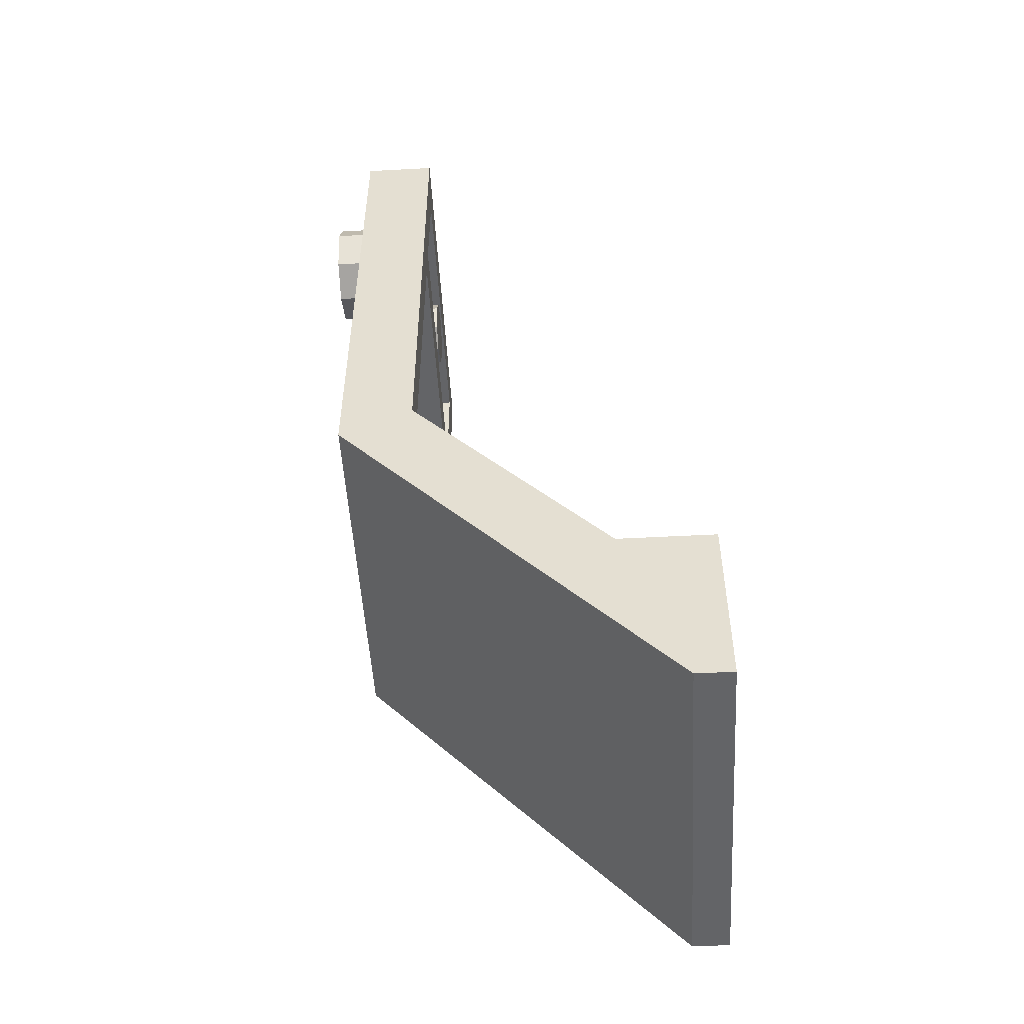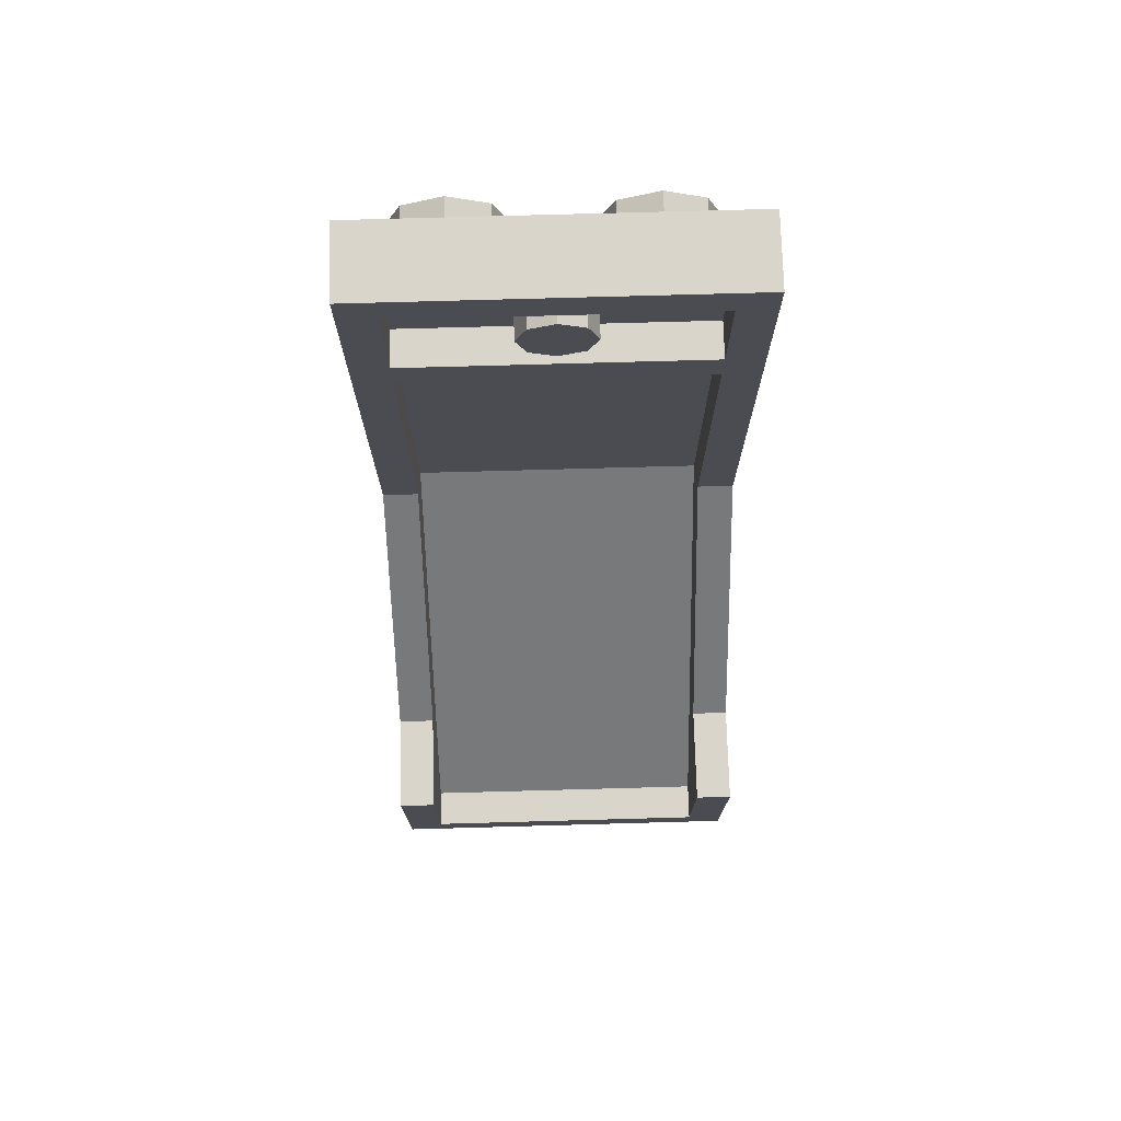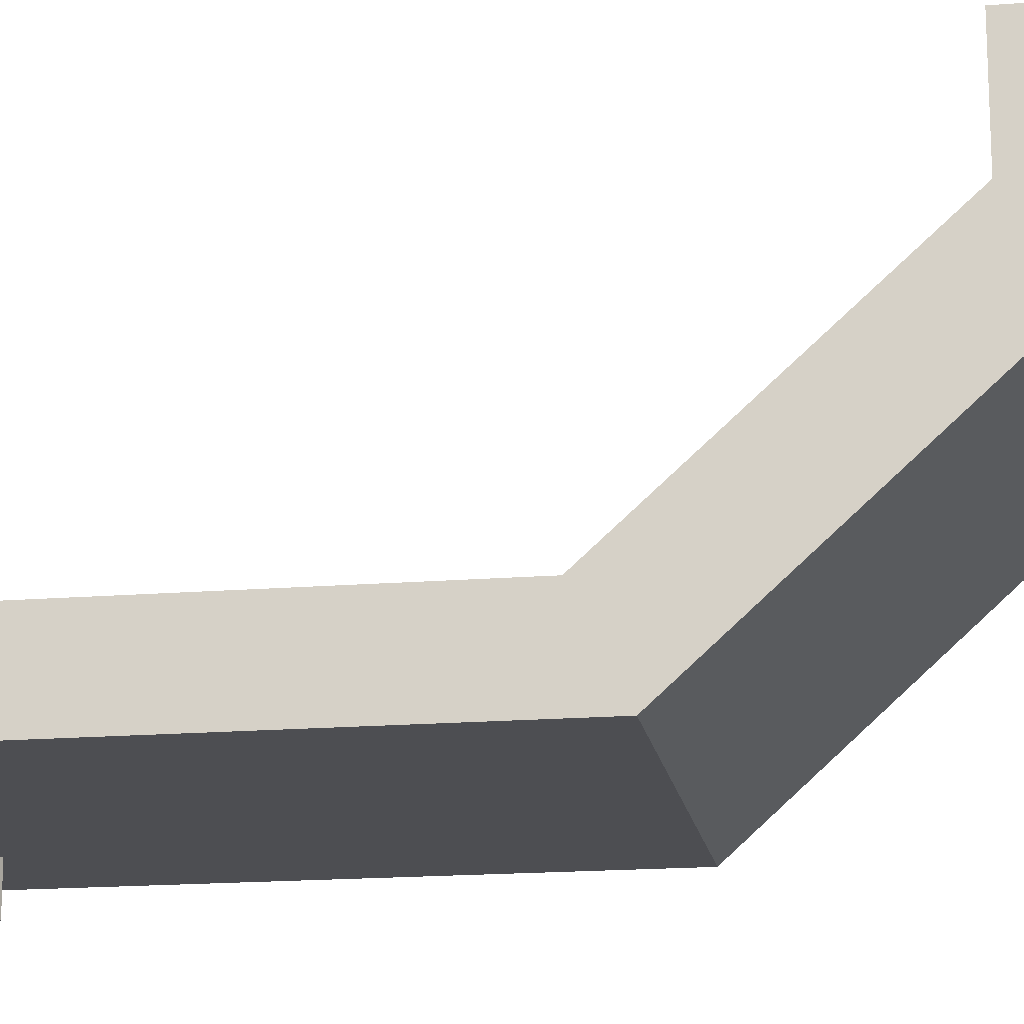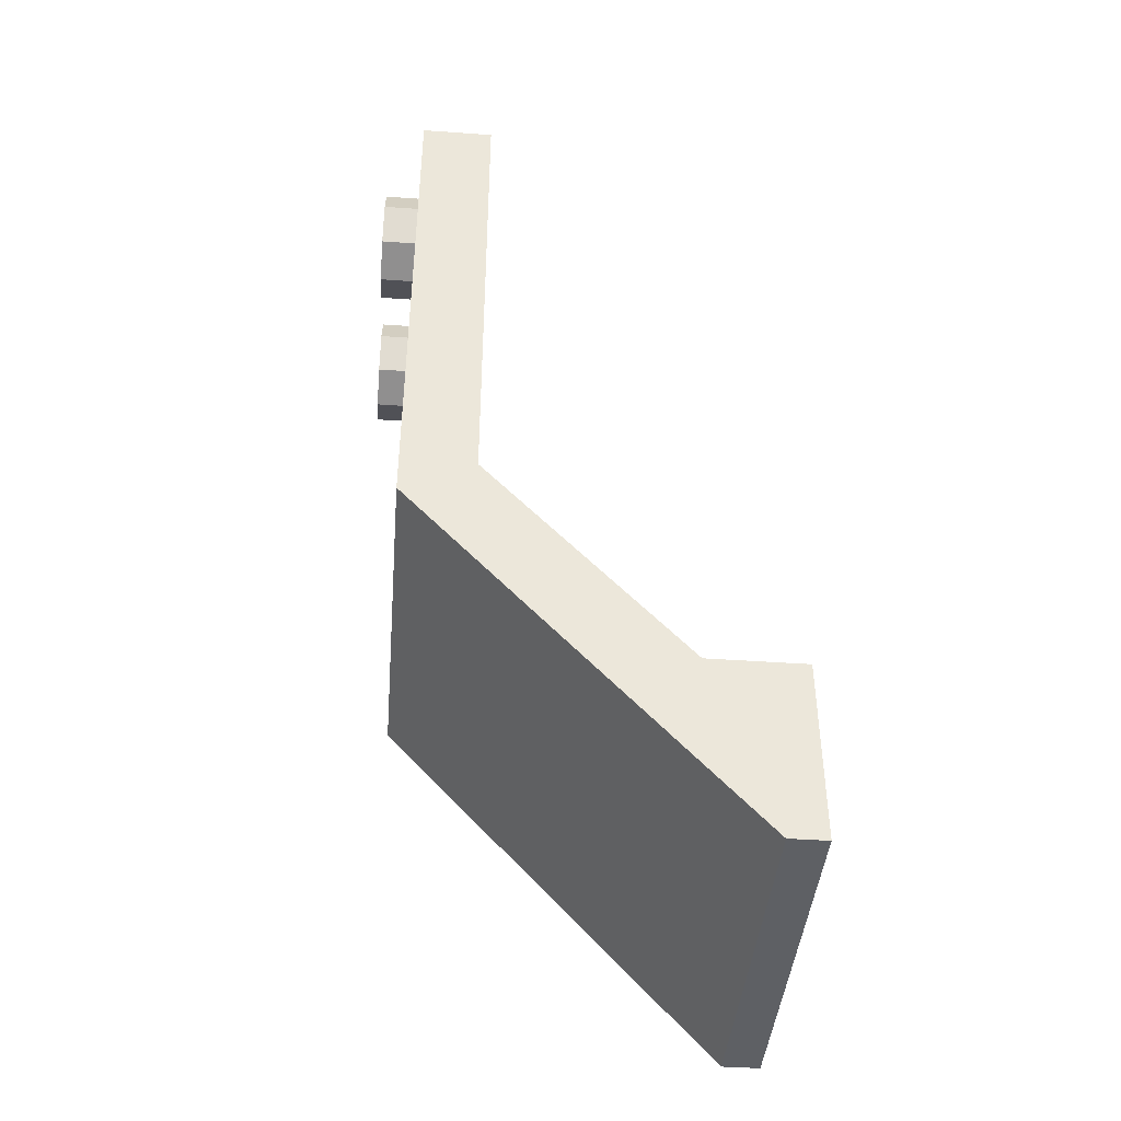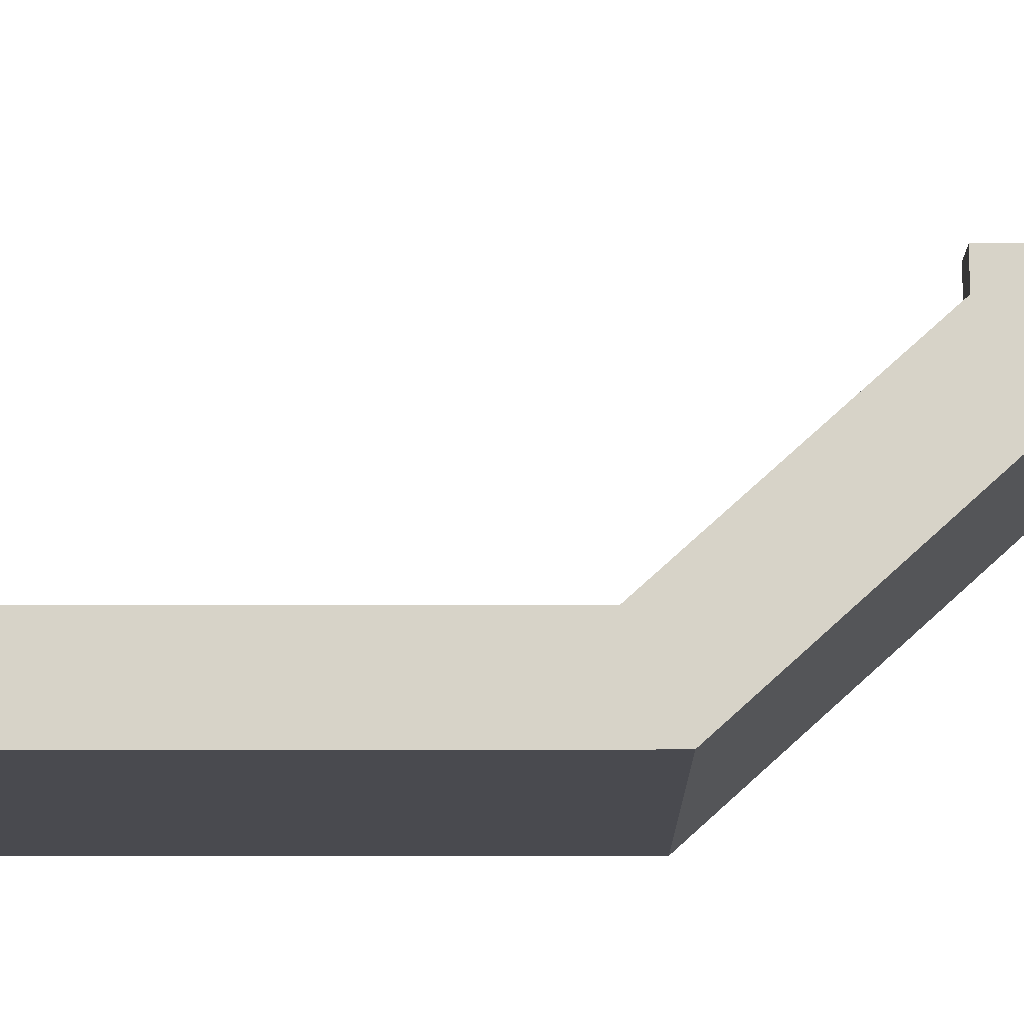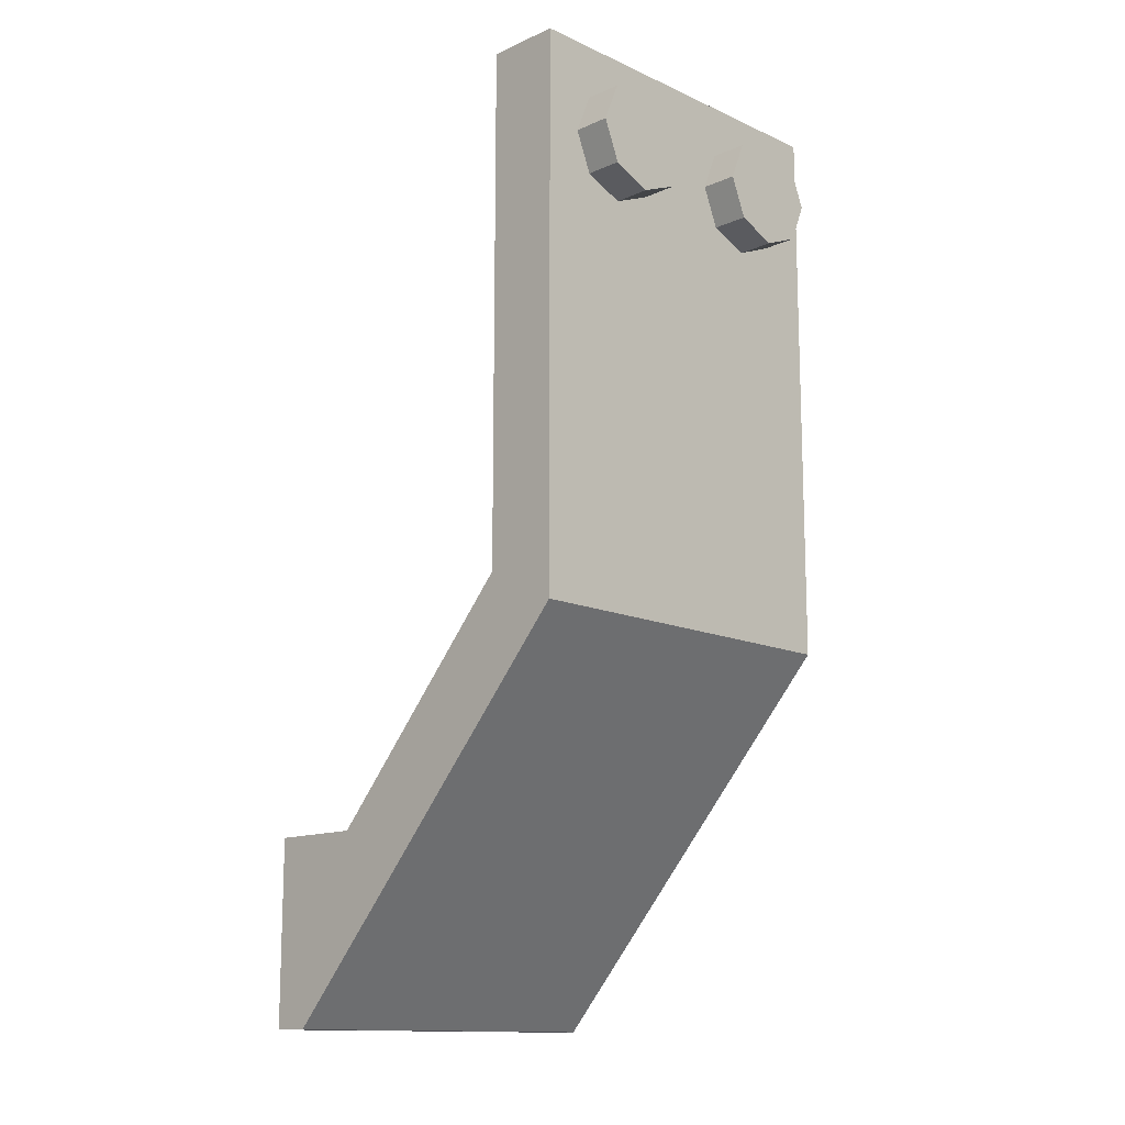
<metadata>
{"format":"obj","ext":"obj","renderer":"f3d","projection":"perspective","resolution":1024,"background":"white","views":[{"elev":-51.2,"azim":93.3,"up":"+Z"},{"elev":74.4,"azim":178.4,"up":"+Z"},{"elev":-17.2,"azim":99.2,"up":"+Y"},{"elev":-42.8,"azim":85.2,"up":"+Z"},{"elev":-13.5,"azim":90.3,"up":"+Y"},{"elev":-13.5,"azim":-45.3,"up":"+Z"}]}
</metadata>
<code>
v 0 0.4 0
v 0.2 0.4 0
v 0.1414 0.4 0.1414
v 0 0.4 0
v 0.1414 0.4 0.1414
v 0 0.4 0.2
v 0 0.4 0
v 0 0.4 0.2
v -0.1414 0.4 0.1414
v 0 0.4 0
v -0.1414 0.4 0.1414
v -0.2 0.4 0
v 0 0.4 0
v -0.2 0.4 0
v -0.1414 0.4 -0.1414
v 0 0.4 0
v -0.1414 0.4 -0.1414
v 0 0.4 -0.2
v 0 0.4 0
v 0 0.4 -0.2
v 0.1414 0.4 -0.1414
v 0 0.4 0
v 0.1414 0.4 -0.1414
v 0.2 0.4 0
v 0.1414 0.4 0.1414
v 0.2 0.4 0
v 0.2 0.2 0
v 0.1414 0.2 0.1414
v 0 0.4 0.2
v 0.1414 0.4 0.1414
v 0.1414 0.2 0.1414
v 0 0.2 0.2
v -0.1414 0.4 0.1414
v 0 0.4 0.2
v 0 0.2 0.2
v -0.1414 0.2 0.1414
v -0.2 0.4 0
v -0.1414 0.4 0.1414
v -0.1414 0.2 0.1414
v -0.2 0.2 0
v -0.1414 0.4 -0.1414
v -0.2 0.4 0
v -0.2 0.2 0
v -0.1414 0.2 -0.1414
v 0 0.4 -0.2
v -0.1414 0.4 -0.1414
v -0.1414 0.2 -0.1414
v 0 0.2 -0.2
v 0.1414 0.4 -0.1414
v 0 0.4 -0.2
v 0 0.2 -0.2
v 0.1414 0.2 -0.1414
v 0.2 0.4 0
v 0.1414 0.4 -0.1414
v 0.1414 0.2 -0.1414
v 0.2 0.2 0
v -0.8 0.2 0.3
v 0.8 0.2 0.3
v 0.8 0.2 -0.3
v -0.8 0.2 -0.3
v -0.8 0.2 0.3
v -0.8 0.4 0.3
v 0.8 0.4 0.3
v 0.8 0.2 0.3
v -0.8 0.2 -0.3
v -0.8 0.4 -0.3
v -0.8 0.4 0.3
v -0.8 0.2 0.3
v 0.8 0.2 -0.3
v 0.8 0.4 -0.3
v -0.8 0.4 -0.3
v -0.8 0.2 -0.3
v 0.8 0.2 0.3
v 0.8 0.4 0.3
v 0.8 0.4 -0.3
v 0.8 0.2 -0.3
v 1 2 -3.5
v 1 2 -4.5
v 0.8 2 -4.3
v 0.8 2 -3.5
v 1 2 -4.5
v -1 2 -4.5
v -0.8 2 -4.3
v 0.8 2 -4.3
v -1 2 -4.5
v -1 2 -3.5
v -0.8 2 -3.5
v -0.8 2 -4.3
v 1 0.4 -2.3
v 0.8 0.4 -2.3
v 0.8 0.4 0.3
v 1 0.4 0.5
v 1 0.4 0.5
v 0.8 0.4 0.3
v -0.8 0.4 0.3
v -1 0.4 0.5
v -1 0.4 0.5
v -0.8 0.4 0.3
v -0.8 0.4 -2.3
v -1 0.4 -2.3
v -0.8 0.4 -0.3
v 0.8 0.4 -0.3
v 0.8 0.4 -0.5
v -0.8 0.4 -0.5
v 0.8 1.48 -3.5
v 0.8 2 -3.5
v 1 2 -3.5
v 1 1.48 -3.5
v 0.8 1.48 -3.5
v 1 1.48 -3.5
v 1 0.4 -2.3
v 0.8 0.4 -2.3
v -1 1.48 -3.5
v -1 2 -3.5
v -0.8 2 -3.5
v -0.8 1.48 -3.5
v -1 1.48 -3.5
v -0.8 1.48 -3.5
v -0.8 0.4 -2.3
v -1 0.4 -2.3
v 0.8 2 -4.3
v 0.8 1.8 -4.3
v 0.8 1.48 -3.5
v 0.8 2 -3.5
v 0.8 1.8 -4.3
v 0.8 0.2 -2.522
v 0.8 0.4 -2.3
v 0.8 1.48 -3.5
v 0.8 0.2 -2.522
v 0.8 0.2 -0.5
v 0.8 0.4 -0.5
v 0.8 0.4 -2.3
v -0.8 2 -4.3
v -0.8 2 -3.5
v -0.8 1.48 -3.5
v -0.8 1.8 -4.3
v -0.8 1.8 -4.3
v -0.8 1.48 -3.5
v -0.8 0.4 -2.3
v -0.8 0.2 -2.522
v -0.8 0.2 -2.522
v -0.8 0.4 -2.3
v -0.8 0.4 -0.5
v -0.8 0.2 -0.5
v 0.8 0.2 -0.5
v -0.8 0.2 -0.5
v -0.8 0.2 -2.522
v 0.8 0.2 -2.522
v -0.8 0.4 -0.5
v -0.8 0.2 -0.5
v 0.8 0.2 -0.5
v 0.8 0.4 -0.5
v -0.8 1.8 -4.3
v -0.8 2 -4.3
v 0.8 2 -4.3
v 0.8 1.8 -4.3
v -0.8 1.8 -4.3
v 0.8 1.8 -4.3
v 0.8 0.2 -2.522
v -0.8 0.2 -2.522
v -1 2 -4.5
v -1 1.8 -4.5
v -1 1.48 -3.5
v -1 2 -3.5
v -1 1.8 -4.5
v -1 0 -2.5
v -1 0.4 -2.3
v -1 1.48 -3.5
v -1 0 -2.5
v -1 0 0.5
v -1 0.4 0.5
v -1 0.4 -2.3
v 1 2 -4.5
v 1 2 -3.5
v 1 1.48 -3.5
v 1 1.8 -4.5
v 1 0 -2.5
v 1 0.4 -2.3
v 1 0.4 0.5
v 1 0 0.5
v 1 1.8 -4.5
v 1 1.48 -3.5
v 1 0.4 -2.3
v 1 0 -2.5
v 1 0 0.5
v -1 0 0.5
v -1 0 -2.5
v 1 0 -2.5
v -1 0.4 0.5
v -1 0 0.5
v 1 0 0.5
v 1 0.4 0.5
v -1 1.8 -4.5
v -1 2 -4.5
v 1 2 -4.5
v 1 1.8 -4.5
v -1 1.8 -4.5
v 1 1.8 -4.5
v 1 0 -2.5
v -1 0 -2.5
v -0.2879 0 0.2121
v -0.2 0 0
v -0.2 -0.2 0
v -0.2879 -0.2 0.2121
v -0.5 0 0.3
v -0.2879 0 0.2121
v -0.2879 -0.2 0.2121
v -0.5 -0.2 0.3
v -0.7121 0 0.2121
v -0.5 0 0.3
v -0.5 -0.2 0.3
v -0.7121 -0.2 0.2121
v -0.8 0 0
v -0.7121 0 0.2121
v -0.7121 -0.2 0.2121
v -0.8 -0.2 0
v -0.7121 0 -0.2121
v -0.8 0 0
v -0.8 -0.2 0
v -0.7121 -0.2 -0.2121
v -0.5 0 -0.3
v -0.7121 0 -0.2121
v -0.7121 -0.2 -0.2121
v -0.5 -0.2 -0.3
v -0.2879 0 -0.2121
v -0.5 0 -0.3
v -0.5 -0.2 -0.3
v -0.2879 -0.2 -0.2121
v -0.2 0 0
v -0.2879 0 -0.2121
v -0.2879 -0.2 -0.2121
v -0.2 -0.2 0
v -0.5 -0.2 0
v -0.2 -0.2 0
v -0.2879 -0.2 0.2121
v -0.5 -0.2 0
v -0.2879 -0.2 0.2121
v -0.5 -0.2 0.3
v -0.5 -0.2 0
v -0.5 -0.2 0.3
v -0.7121 -0.2 0.2121
v -0.5 -0.2 0
v -0.7121 -0.2 0.2121
v -0.8 -0.2 0
v -0.5 -0.2 0
v -0.8 -0.2 0
v -0.7121 -0.2 -0.2121
v -0.5 -0.2 0
v -0.7121 -0.2 -0.2121
v -0.5 -0.2 -0.3
v -0.5 -0.2 0
v -0.5 -0.2 -0.3
v -0.2879 -0.2 -0.2121
v -0.5 -0.2 0
v -0.2879 -0.2 -0.2121
v -0.2 -0.2 0
v 0.7121 0 0.2121
v 0.8 0 0
v 0.8 -0.2 0
v 0.7121 -0.2 0.2121
v 0.5 0 0.3
v 0.7121 0 0.2121
v 0.7121 -0.2 0.2121
v 0.5 -0.2 0.3
v 0.2879 0 0.2121
v 0.5 0 0.3
v 0.5 -0.2 0.3
v 0.2879 -0.2 0.2121
v 0.2 0 0
v 0.2879 0 0.2121
v 0.2879 -0.2 0.2121
v 0.2 -0.2 0
v 0.2879 0 -0.2121
v 0.2 0 0
v 0.2 -0.2 0
v 0.2879 -0.2 -0.2121
v 0.5 0 -0.3
v 0.2879 0 -0.2121
v 0.2879 -0.2 -0.2121
v 0.5 -0.2 -0.3
v 0.7121 0 -0.2121
v 0.5 0 -0.3
v 0.5 -0.2 -0.3
v 0.7121 -0.2 -0.2121
v 0.8 0 0
v 0.7121 0 -0.2121
v 0.7121 -0.2 -0.2121
v 0.8 -0.2 0
v 0.5 -0.2 0
v 0.8 -0.2 0
v 0.7121 -0.2 0.2121
v 0.5 -0.2 0
v 0.7121 -0.2 0.2121
v 0.5 -0.2 0.3
v 0.5 -0.2 0
v 0.5 -0.2 0.3
v 0.2879 -0.2 0.2121
v 0.5 -0.2 0
v 0.2879 -0.2 0.2121
v 0.2 -0.2 0
v 0.5 -0.2 0
v 0.2 -0.2 0
v 0.2879 -0.2 -0.2121
v 0.5 -0.2 0
v 0.2879 -0.2 -0.2121
v 0.5 -0.2 -0.3
v 0.5 -0.2 0
v 0.5 -0.2 -0.3
v 0.7121 -0.2 -0.2121
v 0.5 -0.2 0
v 0.7121 -0.2 -0.2121
v 0.8 -0.2 0
g mesh4506310
f 1 3 2
f 4 6 5
f 7 9 8
f 10 12 11
f 13 15 14
f 16 18 17
f 19 21 20
f 22 24 23
g mesh4506312
f 25 27 26
f 27 25 28
f 29 31 30
f 31 29 32
f 33 35 34
f 35 33 36
f 37 39 38
f 39 37 40
f 41 43 42
f 43 41 44
f 45 47 46
f 47 45 48
f 49 51 50
f 51 49 52
f 53 55 54
f 55 53 56
g mesh4506315
f 57 58 59
f 59 60 57
f 61 62 63
f 63 64 61
f 65 66 67
f 67 68 65
f 69 70 71
f 71 72 69
f 73 74 75
f 75 76 73
g mesh4506317
f 77 78 79
f 79 80 77
f 81 82 83
f 83 84 81
f 85 86 87
f 87 88 85
f 89 90 91
f 91 92 89
f 93 94 95
f 95 96 93
f 97 98 99
f 99 100 97
g mesh4506319
f 101 102 103
f 103 104 101
g mesh4506321
f 105 107 106
f 107 105 108
f 109 111 110
f 111 109 112
g mesh4506323
f 113 115 114
f 115 113 116
f 117 119 118
f 119 117 120
g mesh4506325
f 121 122 123
f 123 124 121
f 125 126 127
f 127 128 125
f 129 130 131
f 131 132 129
f 133 134 135
f 135 136 133
f 137 138 139
f 139 140 137
f 141 142 143
f 143 144 141
g mesh4506326
f 145 147 146
f 147 145 148
g mesh4506327
f 149 151 150
f 151 149 152
g mesh4506329
f 153 155 154
f 155 153 156
f 157 159 158
f 159 157 160
g mesh4506331
f 161 162 163
f 163 164 161
f 165 166 167
f 167 168 165
f 169 170 171
f 171 172 169
f 173 174 175
f 175 176 173
f 177 178 179
f 179 180 177
f 181 182 183
f 183 184 181
g mesh4506332
f 185 186 187
f 187 188 185
g mesh4506333
f 189 190 191
f 191 192 189
g mesh4506335
f 193 194 195
f 195 196 193
f 197 198 199
f 199 200 197
g mesh4506341
f 201 203 202
f 203 201 204
f 205 207 206
f 207 205 208
f 209 211 210
f 211 209 212
f 213 215 214
f 215 213 216
f 217 219 218
f 219 217 220
f 221 223 222
f 223 221 224
f 225 227 226
f 227 225 228
f 229 231 230
f 231 229 232
g mesh4506343
f 233 234 235
f 236 237 238
f 239 240 241
f 242 243 244
f 245 246 247
f 248 249 250
f 251 252 253
f 254 255 256
g mesh4506349
f 257 259 258
f 259 257 260
f 261 263 262
f 263 261 264
f 265 267 266
f 267 265 268
f 269 271 270
f 271 269 272
f 273 275 274
f 275 273 276
f 277 279 278
f 279 277 280
f 281 283 282
f 283 281 284
f 285 287 286
f 287 285 288
g mesh4506351
f 289 290 291
f 292 293 294
f 295 296 297
f 298 299 300
f 301 302 303
f 304 305 306
f 307 308 309
f 310 311 312

</code>
